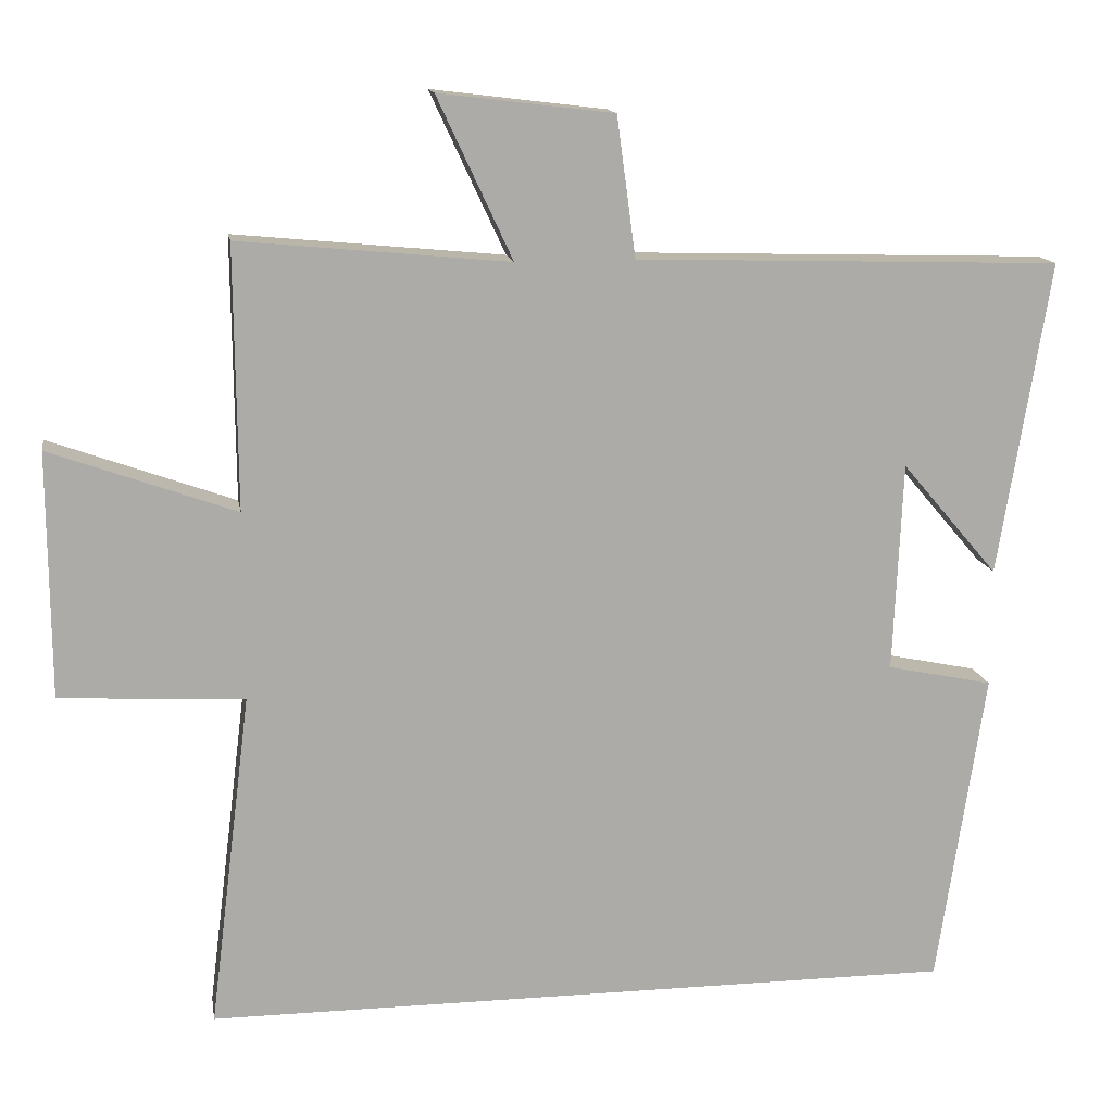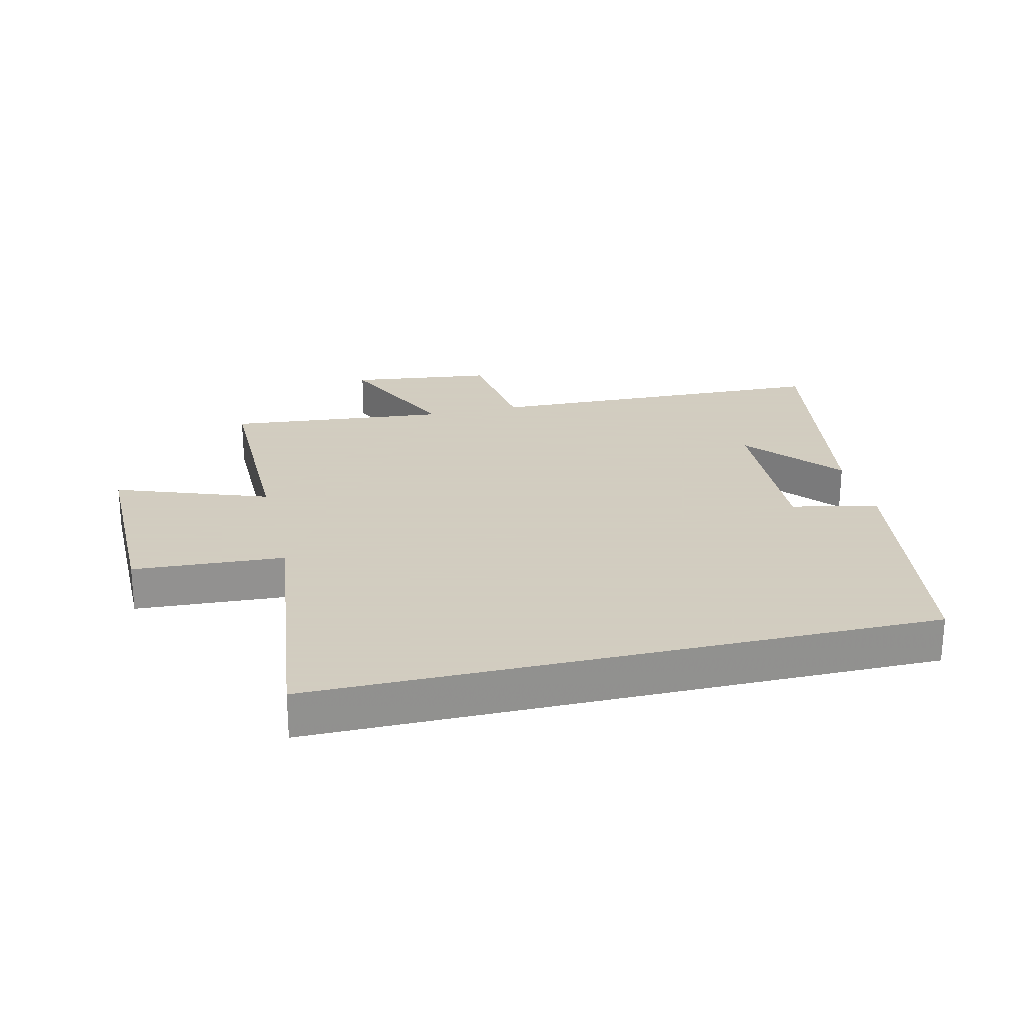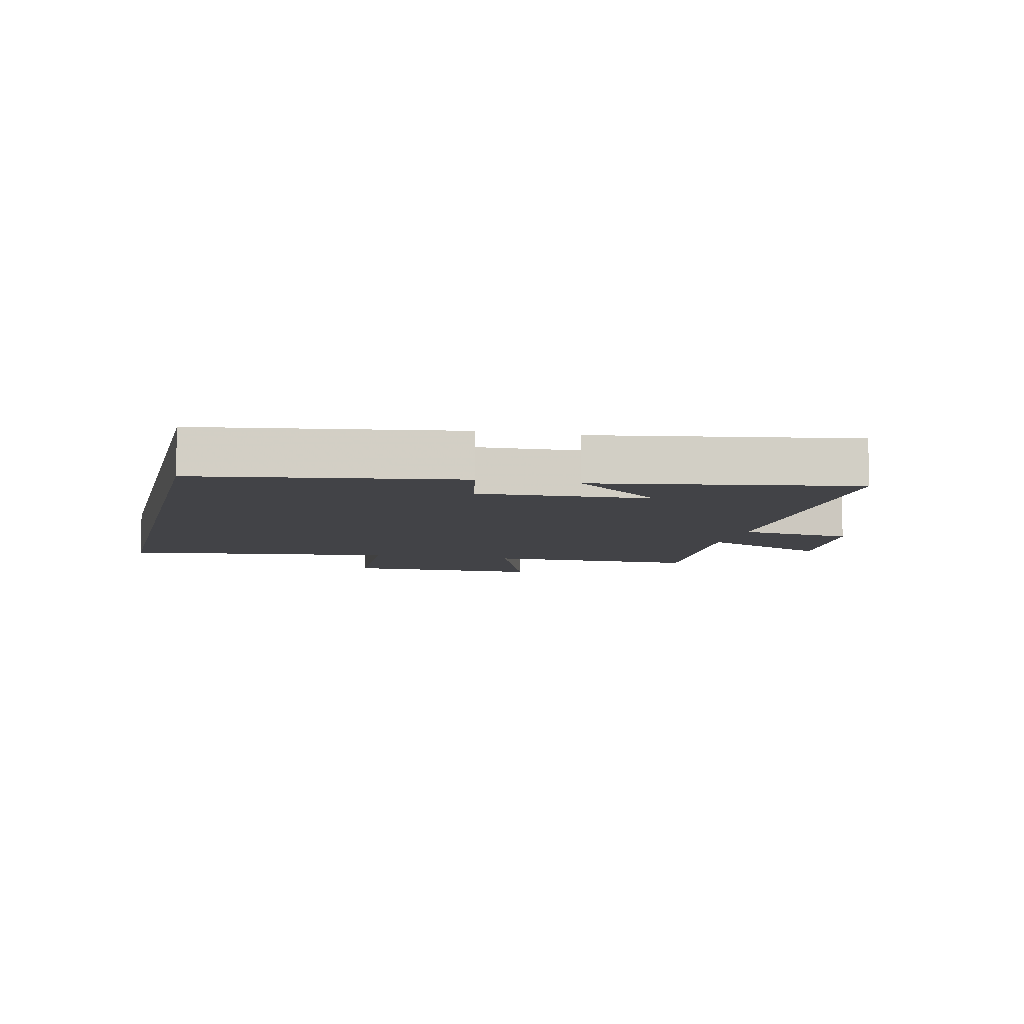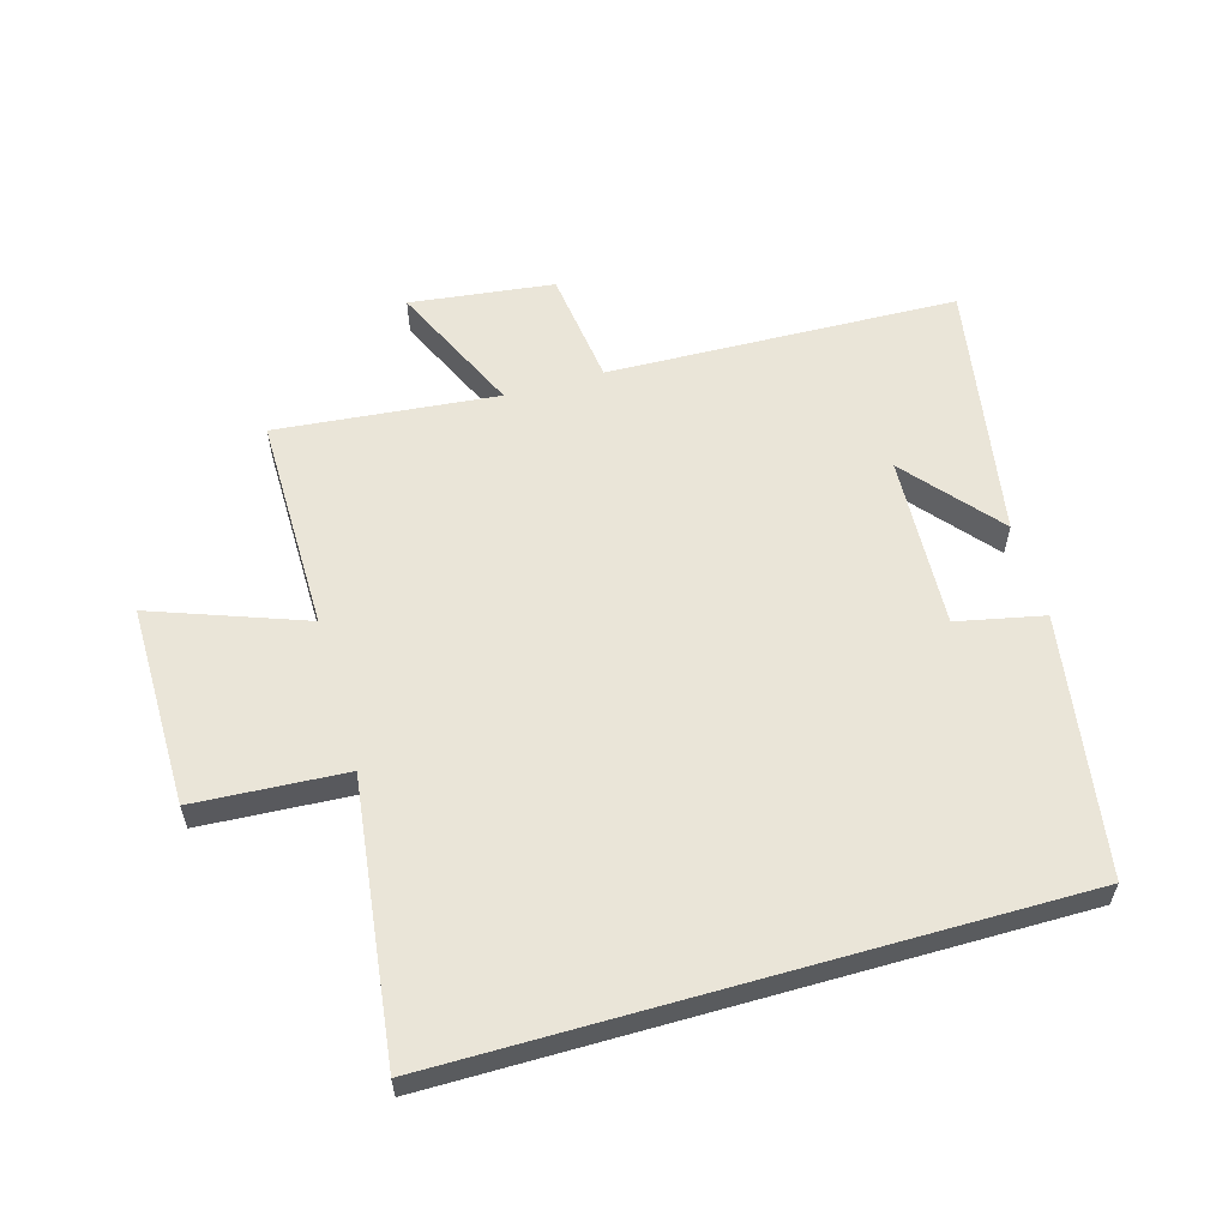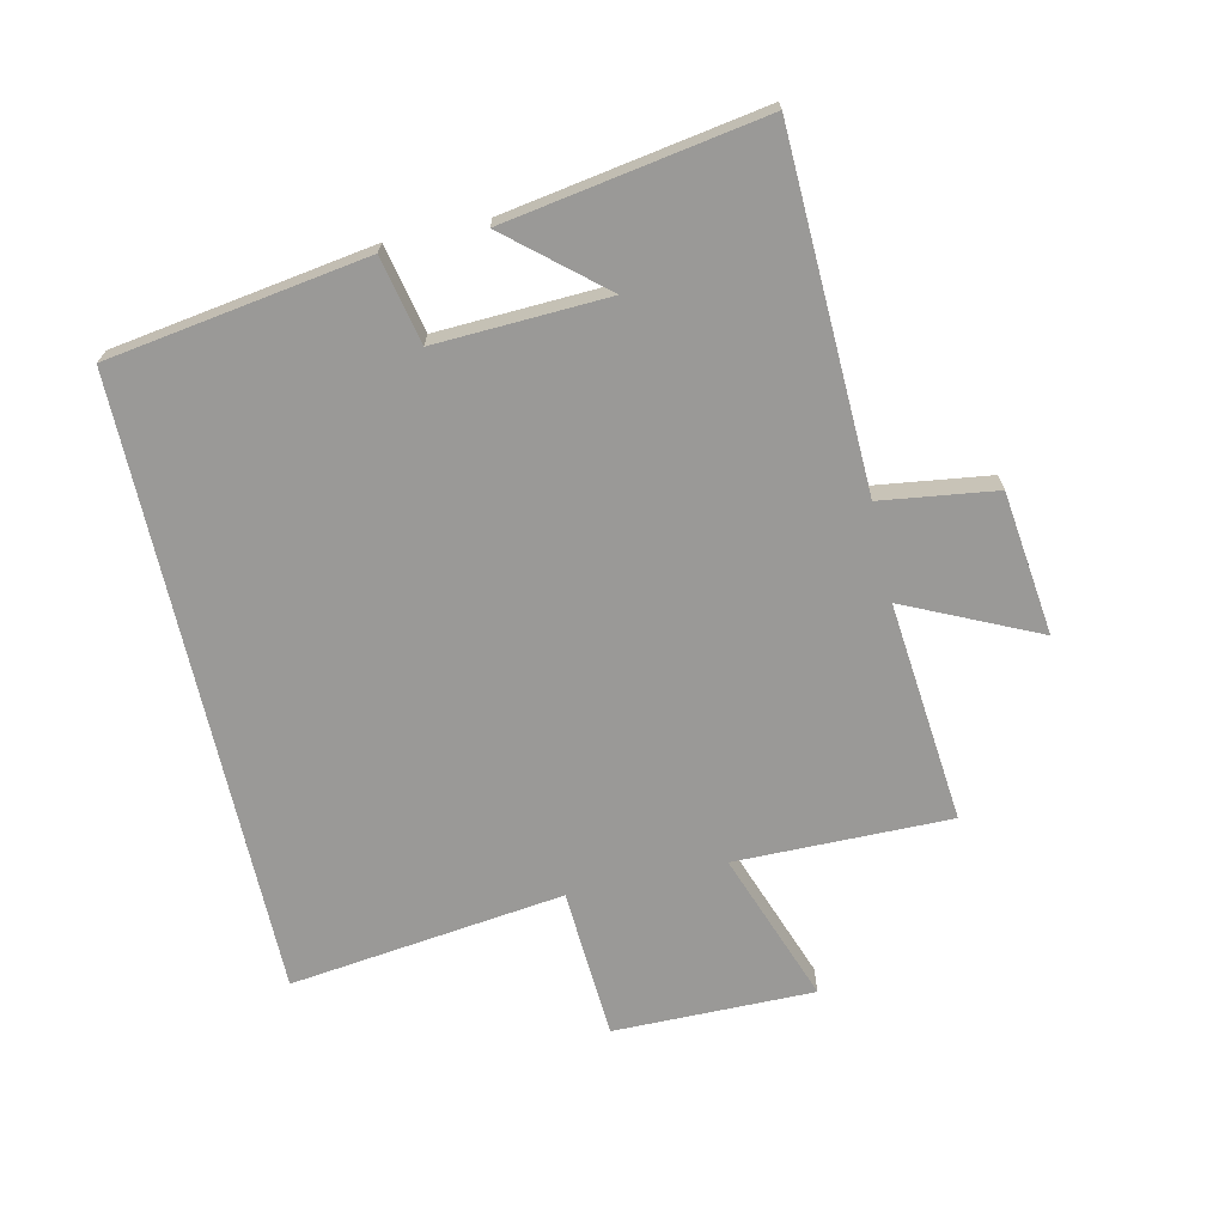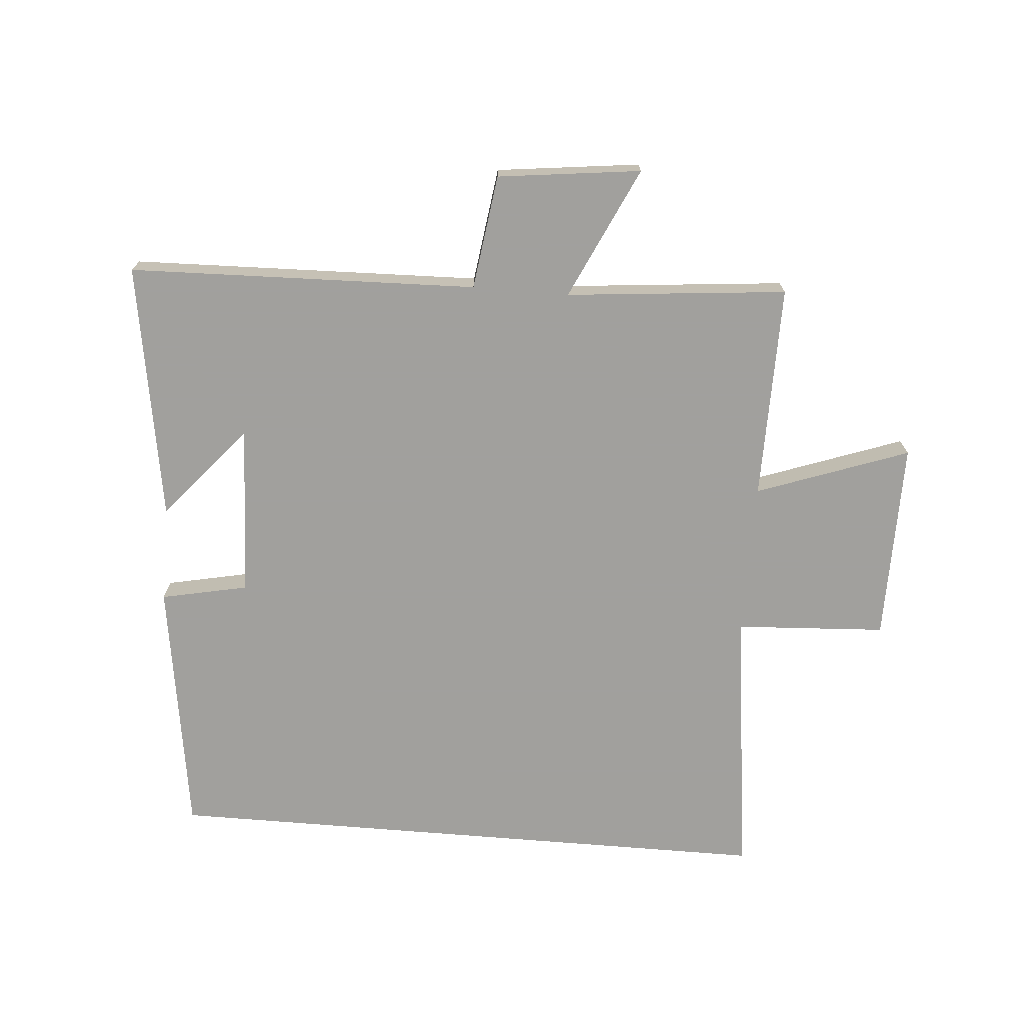
<metadata>
{"format":"obj","ext":"obj","renderer":"f3d","projection":"perspective","resolution":1024,"background":"white","views":[{"elev":13.9,"azim":170.6,"up":"+Z"},{"elev":24.3,"azim":166.7,"up":"+Y"},{"elev":-7.5,"azim":-103.2,"up":"+Y"},{"elev":58.8,"azim":164.1,"up":"+Y"},{"elev":-69.0,"azim":-77.3,"up":"+Y"},{"elev":-71.7,"azim":-4.7,"up":"+Y"}]}
</metadata>
<code>
v -0.437 0.07 -0.5
v -0.5 0.07 -0.086
v -0.361 0.07 -0.057
v -0.373 0.07 0.219
v -0.5 0.07 0.07
v -0.568 0.07 0.483
v -0.008 0.07 0.5
v 0.017 0.07 0.684
v 0.247 0.07 0.712
v 0.148 0.07 0.5
v 0.503 0.07 0.534
v 0.5 0.07 0.189
v 0.744 0.07 0.277
v 0.742 0.07 -0.045
v 0.5 0.07 -0.059
v 0.555 0.07 -0.5
v -0.437 0 -0.5
v -0.5 0 -0.086
v -0.361 0 -0.057
v -0.373 0 0.219
v -0.5 0 0.07
v -0.568 0 0.483
v -0.008 0 0.5
v 0.017 0 0.684
v 0.247 0 0.712
v 0.148 0 0.5
v 0.503 0 0.534
v 0.5 0 0.189
v 0.744 0 0.277
v 0.742 0 -0.045
v 0.5 0 -0.059
v 0.555 0 -0.5
f 15 16 1 2
f 12 13 14 15
f 10 11 12
f 10 12 15
f 7 8 9 10
f 4 5 6
f 4 6 7 10
f 15 2 3
f 3 4 10 15
f 18 17 32 31
f 31 30 29 28
f 28 27 26
f 31 28 26
f 26 25 24 23
f 22 21 20
f 26 23 22 20
f 19 18 31
f 31 26 20 19
f 1 17 18 2
f 2 18 19 3
f 3 19 20 4
f 4 20 21 5
f 5 21 22 6
f 6 22 23 7
f 7 23 24 8
f 8 24 25 9
f 9 25 26 10
f 10 26 27 11
f 11 27 28 12
f 12 28 29 13
f 13 29 30 14
f 14 30 31 15
f 15 31 32 16
f 16 32 17 1

</code>
